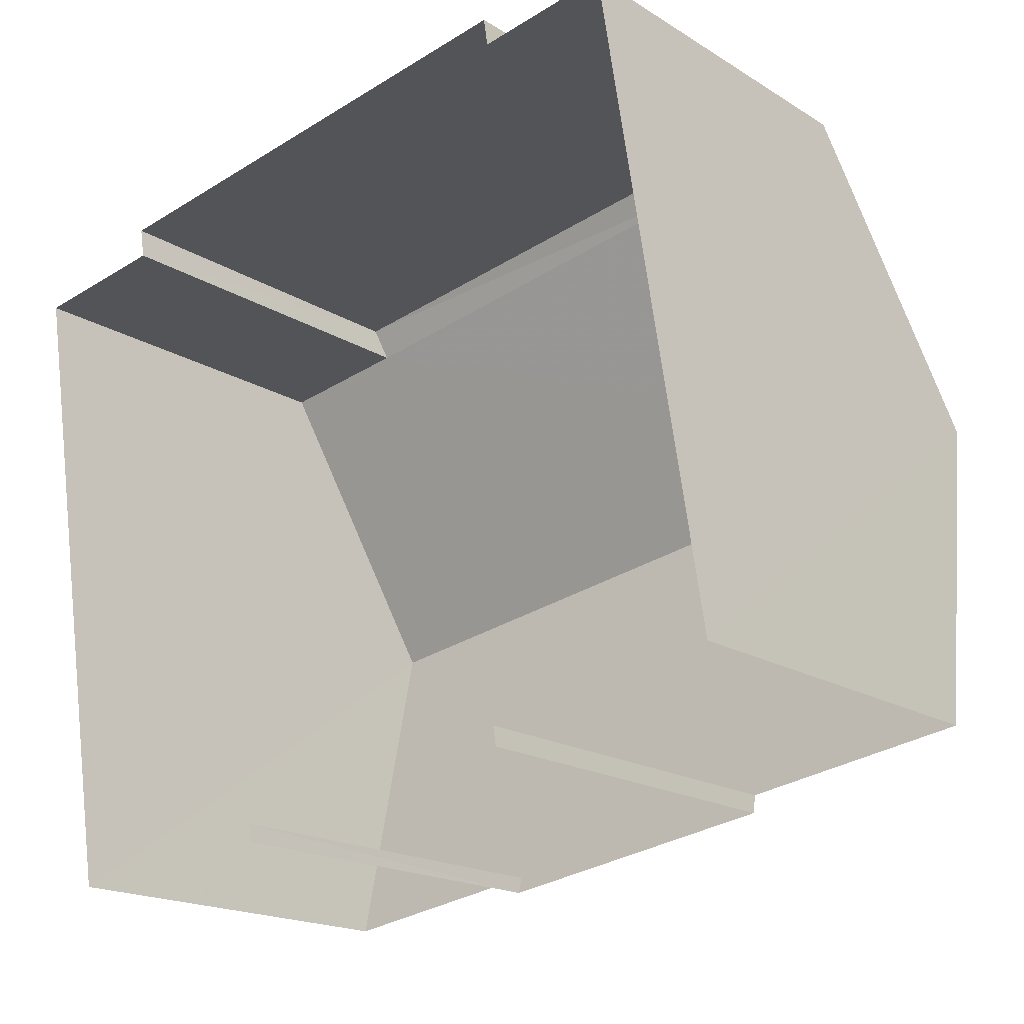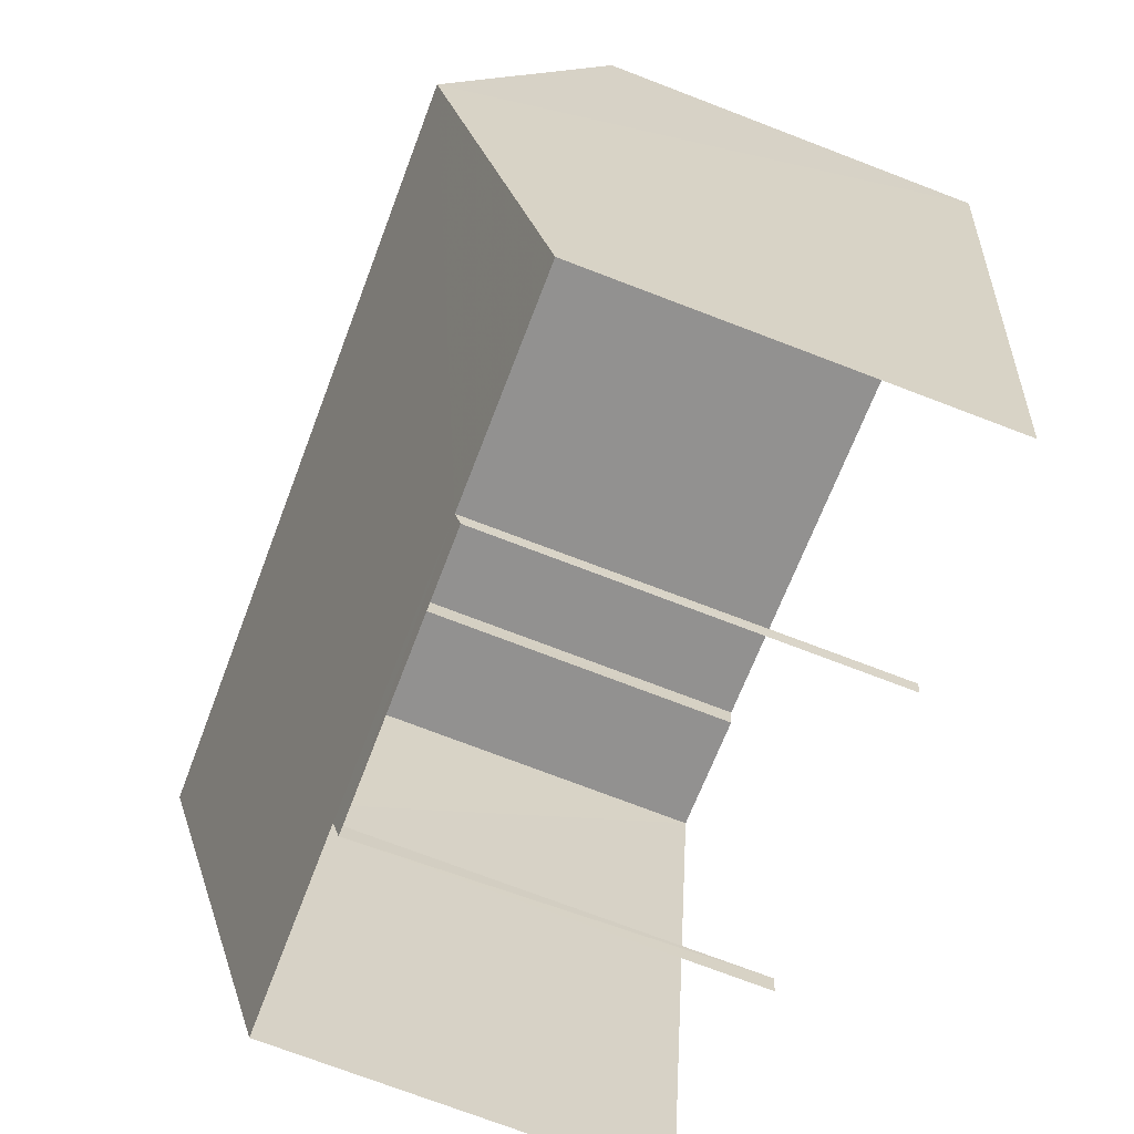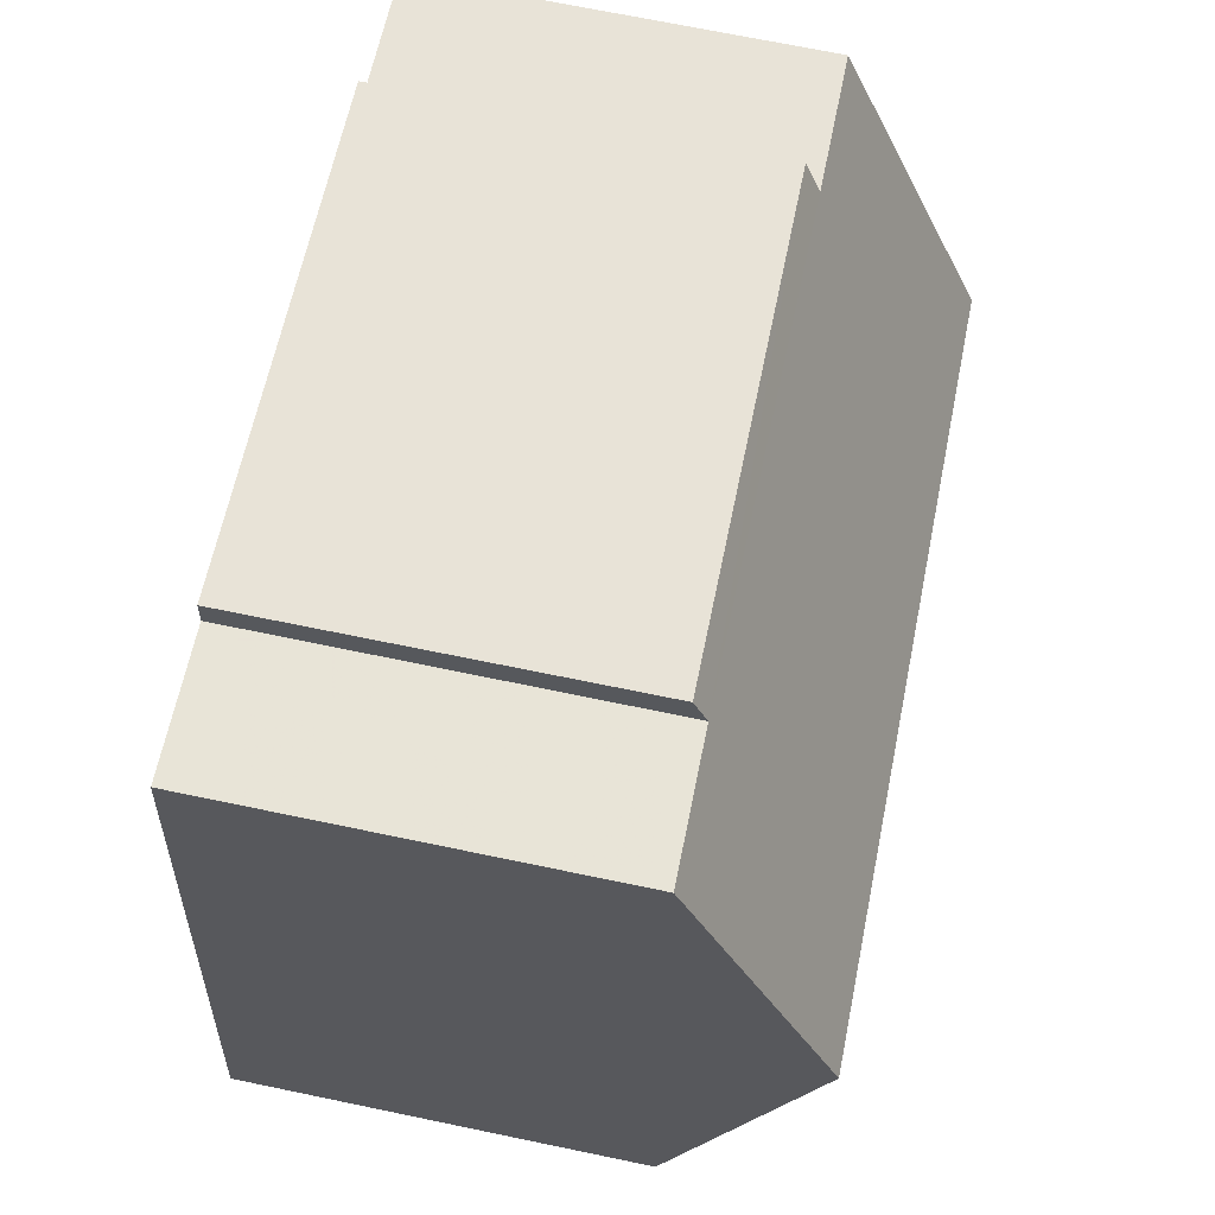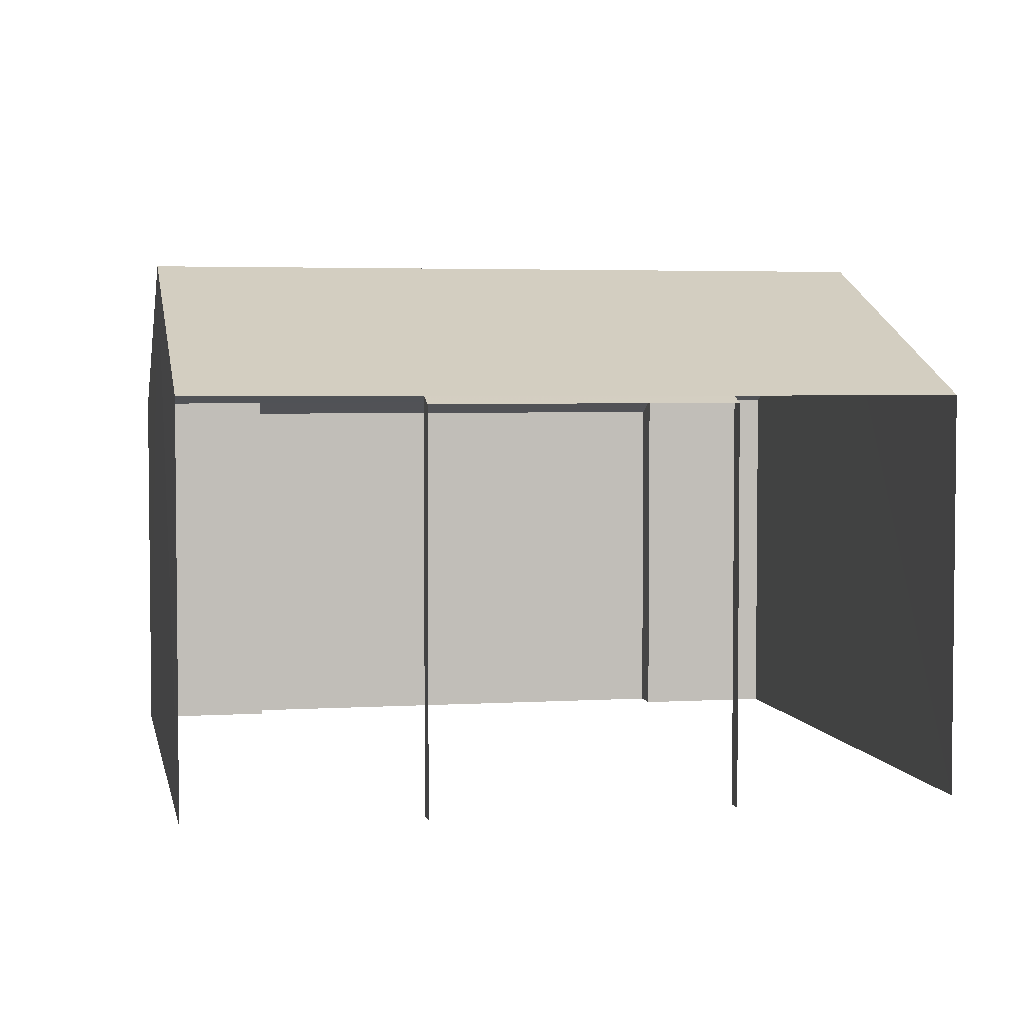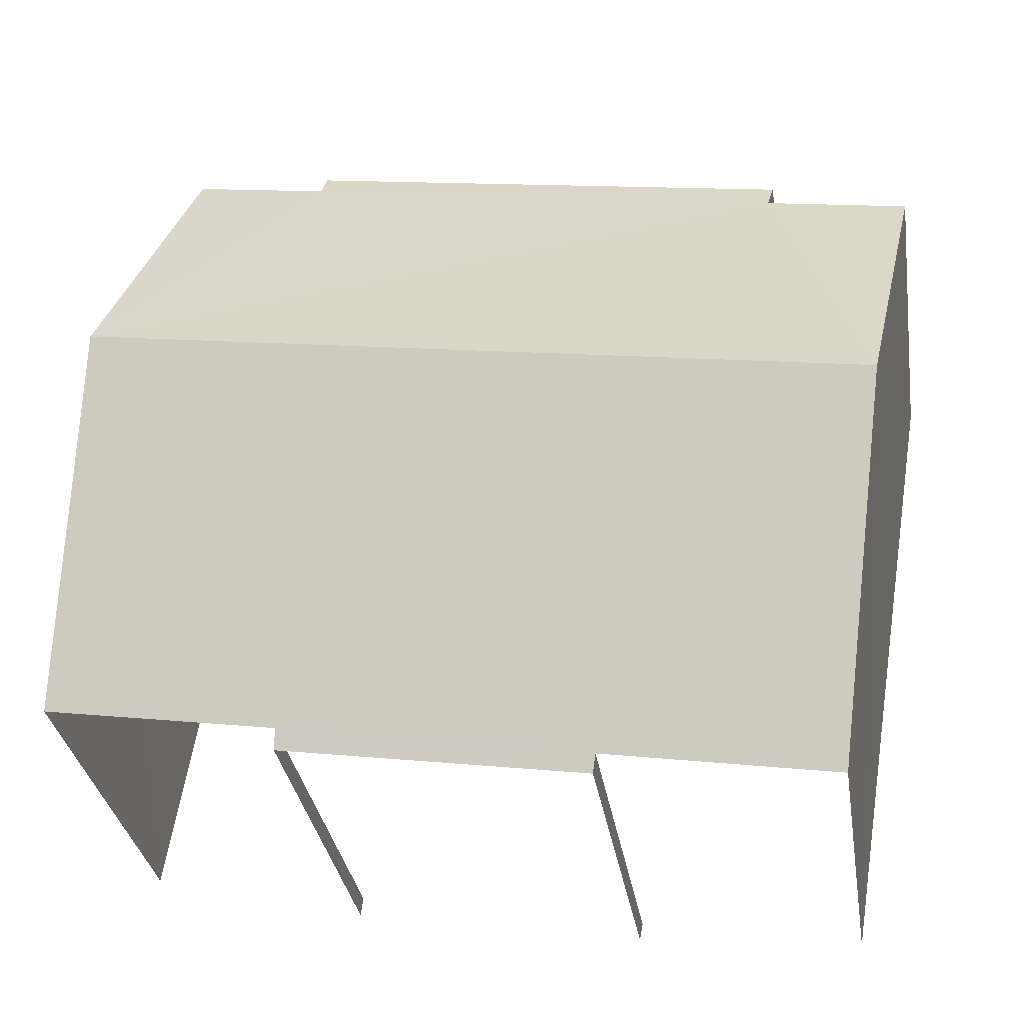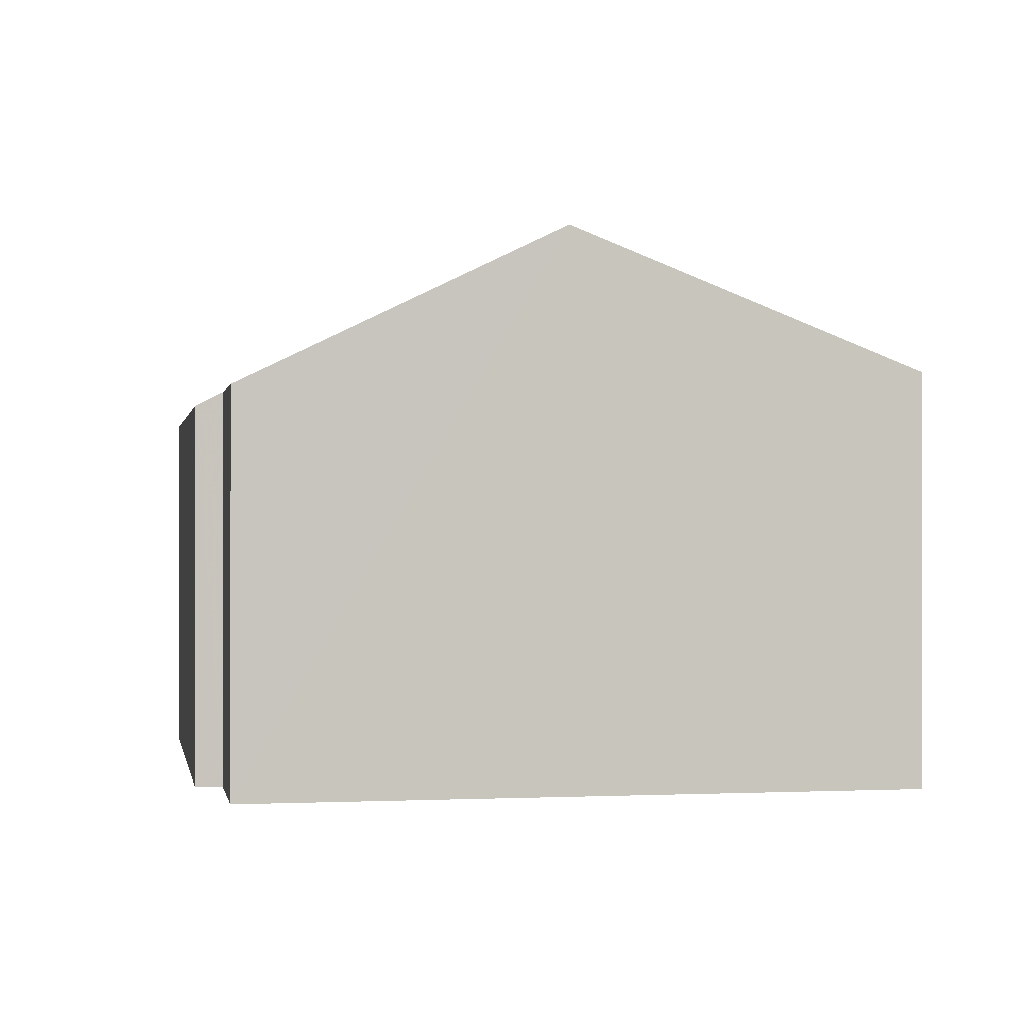
<metadata>
{"format":"obj","ext":"obj","renderer":"f3d","projection":"perspective","resolution":1024,"background":"white","views":[{"elev":-18.1,"azim":-140.1,"up":"+Y"},{"elev":-75.0,"azim":69.1,"up":"+Y"},{"elev":71.1,"azim":-78.4,"up":"+Y"},{"elev":3.8,"azim":-20.5,"up":"+Z"},{"elev":-32.7,"azim":8.9,"up":"+Y"},{"elev":-0.2,"azim":-109.2,"up":"+Z"}]}
</metadata>
<code>
v -2.234e+05 -1.268e+05 19.29
v -2.234e+05 -1.268e+05 19.29
v -2.234e+05 -1.268e+05 19.29
v -2.234e+05 -1.268e+05 19.29
v -2.234e+05 -1.268e+05 19.29
v -2.234e+05 -1.268e+05 19.29
v -2.234e+05 -1.268e+05 19.29
v -2.234e+05 -1.268e+05 19.29
v -2.234e+05 -1.268e+05 19.29
v -2.234e+05 -1.268e+05 19.29
v -2.234e+05 -1.268e+05 19.29
v -2.234e+05 -1.268e+05 19.29
v -2.234e+05 -1.268e+05 25.78
v -2.234e+05 -1.268e+05 25.78
v -2.234e+05 -1.268e+05 25.89
v -2.234e+05 -1.268e+05 25.9
v -2.234e+05 -1.268e+05 25.9
v -2.234e+05 -1.268e+05 28.12
v -2.234e+05 -1.268e+05 25.89
v -2.234e+05 -1.268e+05 28.12
v -2.234e+05 -1.268e+05 25.38
v -2.234e+05 -1.268e+05 25.38
v -2.234e+05 -1.268e+05 25.6
v -2.234e+05 -1.268e+05 25.63
v -2.234e+05 -1.268e+05 25.63
v -2.234e+05 -1.268e+05 25.6
f 1 2 3
f 2 4 5
f 6 7 8
f 2 1 8
f 9 4 2
f 9 10 11
f 10 12 11
f 7 10 8
f 8 9 2
f 8 10 9
f 17 4 9
f 16 17 9
f 13 11 12
f 14 13 12
f 15 10 7
f 19 15 7
f 13 14 15
f 16 13 15
f 17 16 18
f 15 19 20
f 16 20 18
f 16 15 20
f 21 22 23
f 24 21 23
f 25 24 20
f 23 26 18
f 24 18 20
f 24 23 18
f 26 2 5
f 26 23 2
f 24 6 8
f 24 25 6
f 13 9 11
f 13 16 9
f 19 7 20
f 7 6 20
f 6 25 20
f 14 12 10
f 15 14 10
f 26 5 18
f 5 4 18
f 4 17 18
f 22 1 3
f 22 21 1
f 22 3 2
f 23 22 2
f 21 8 1
f 21 24 8

</code>
